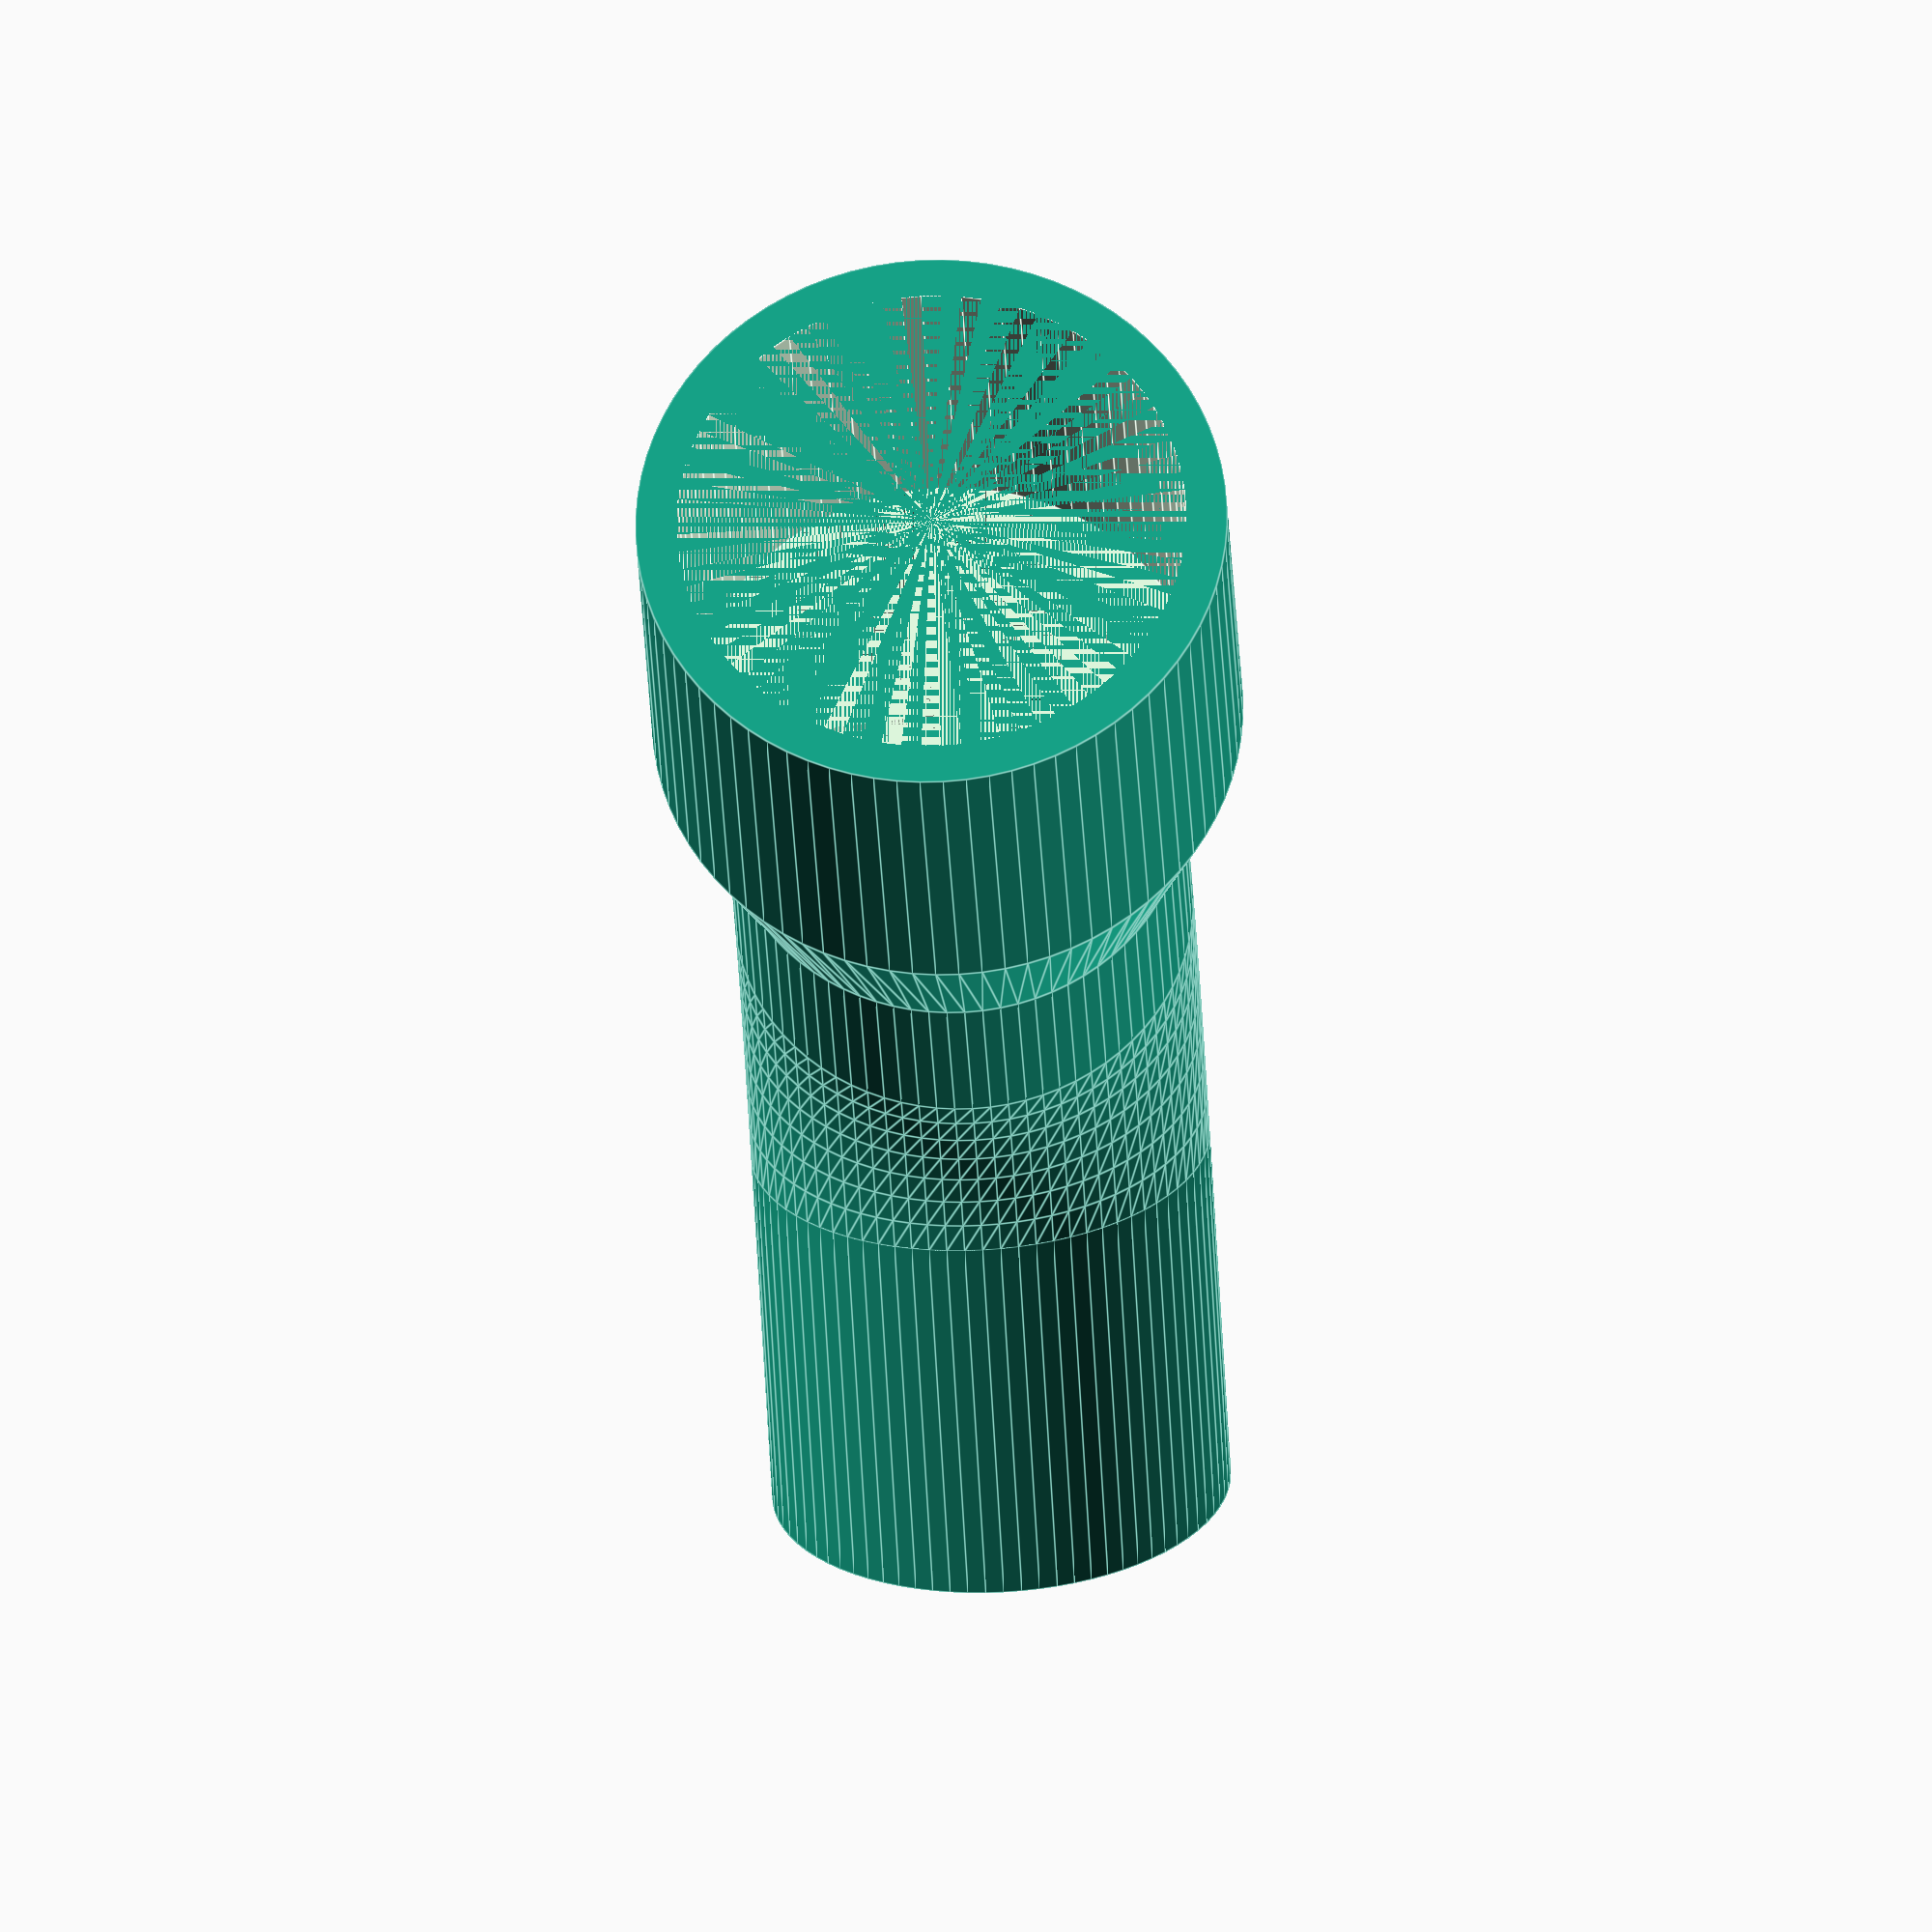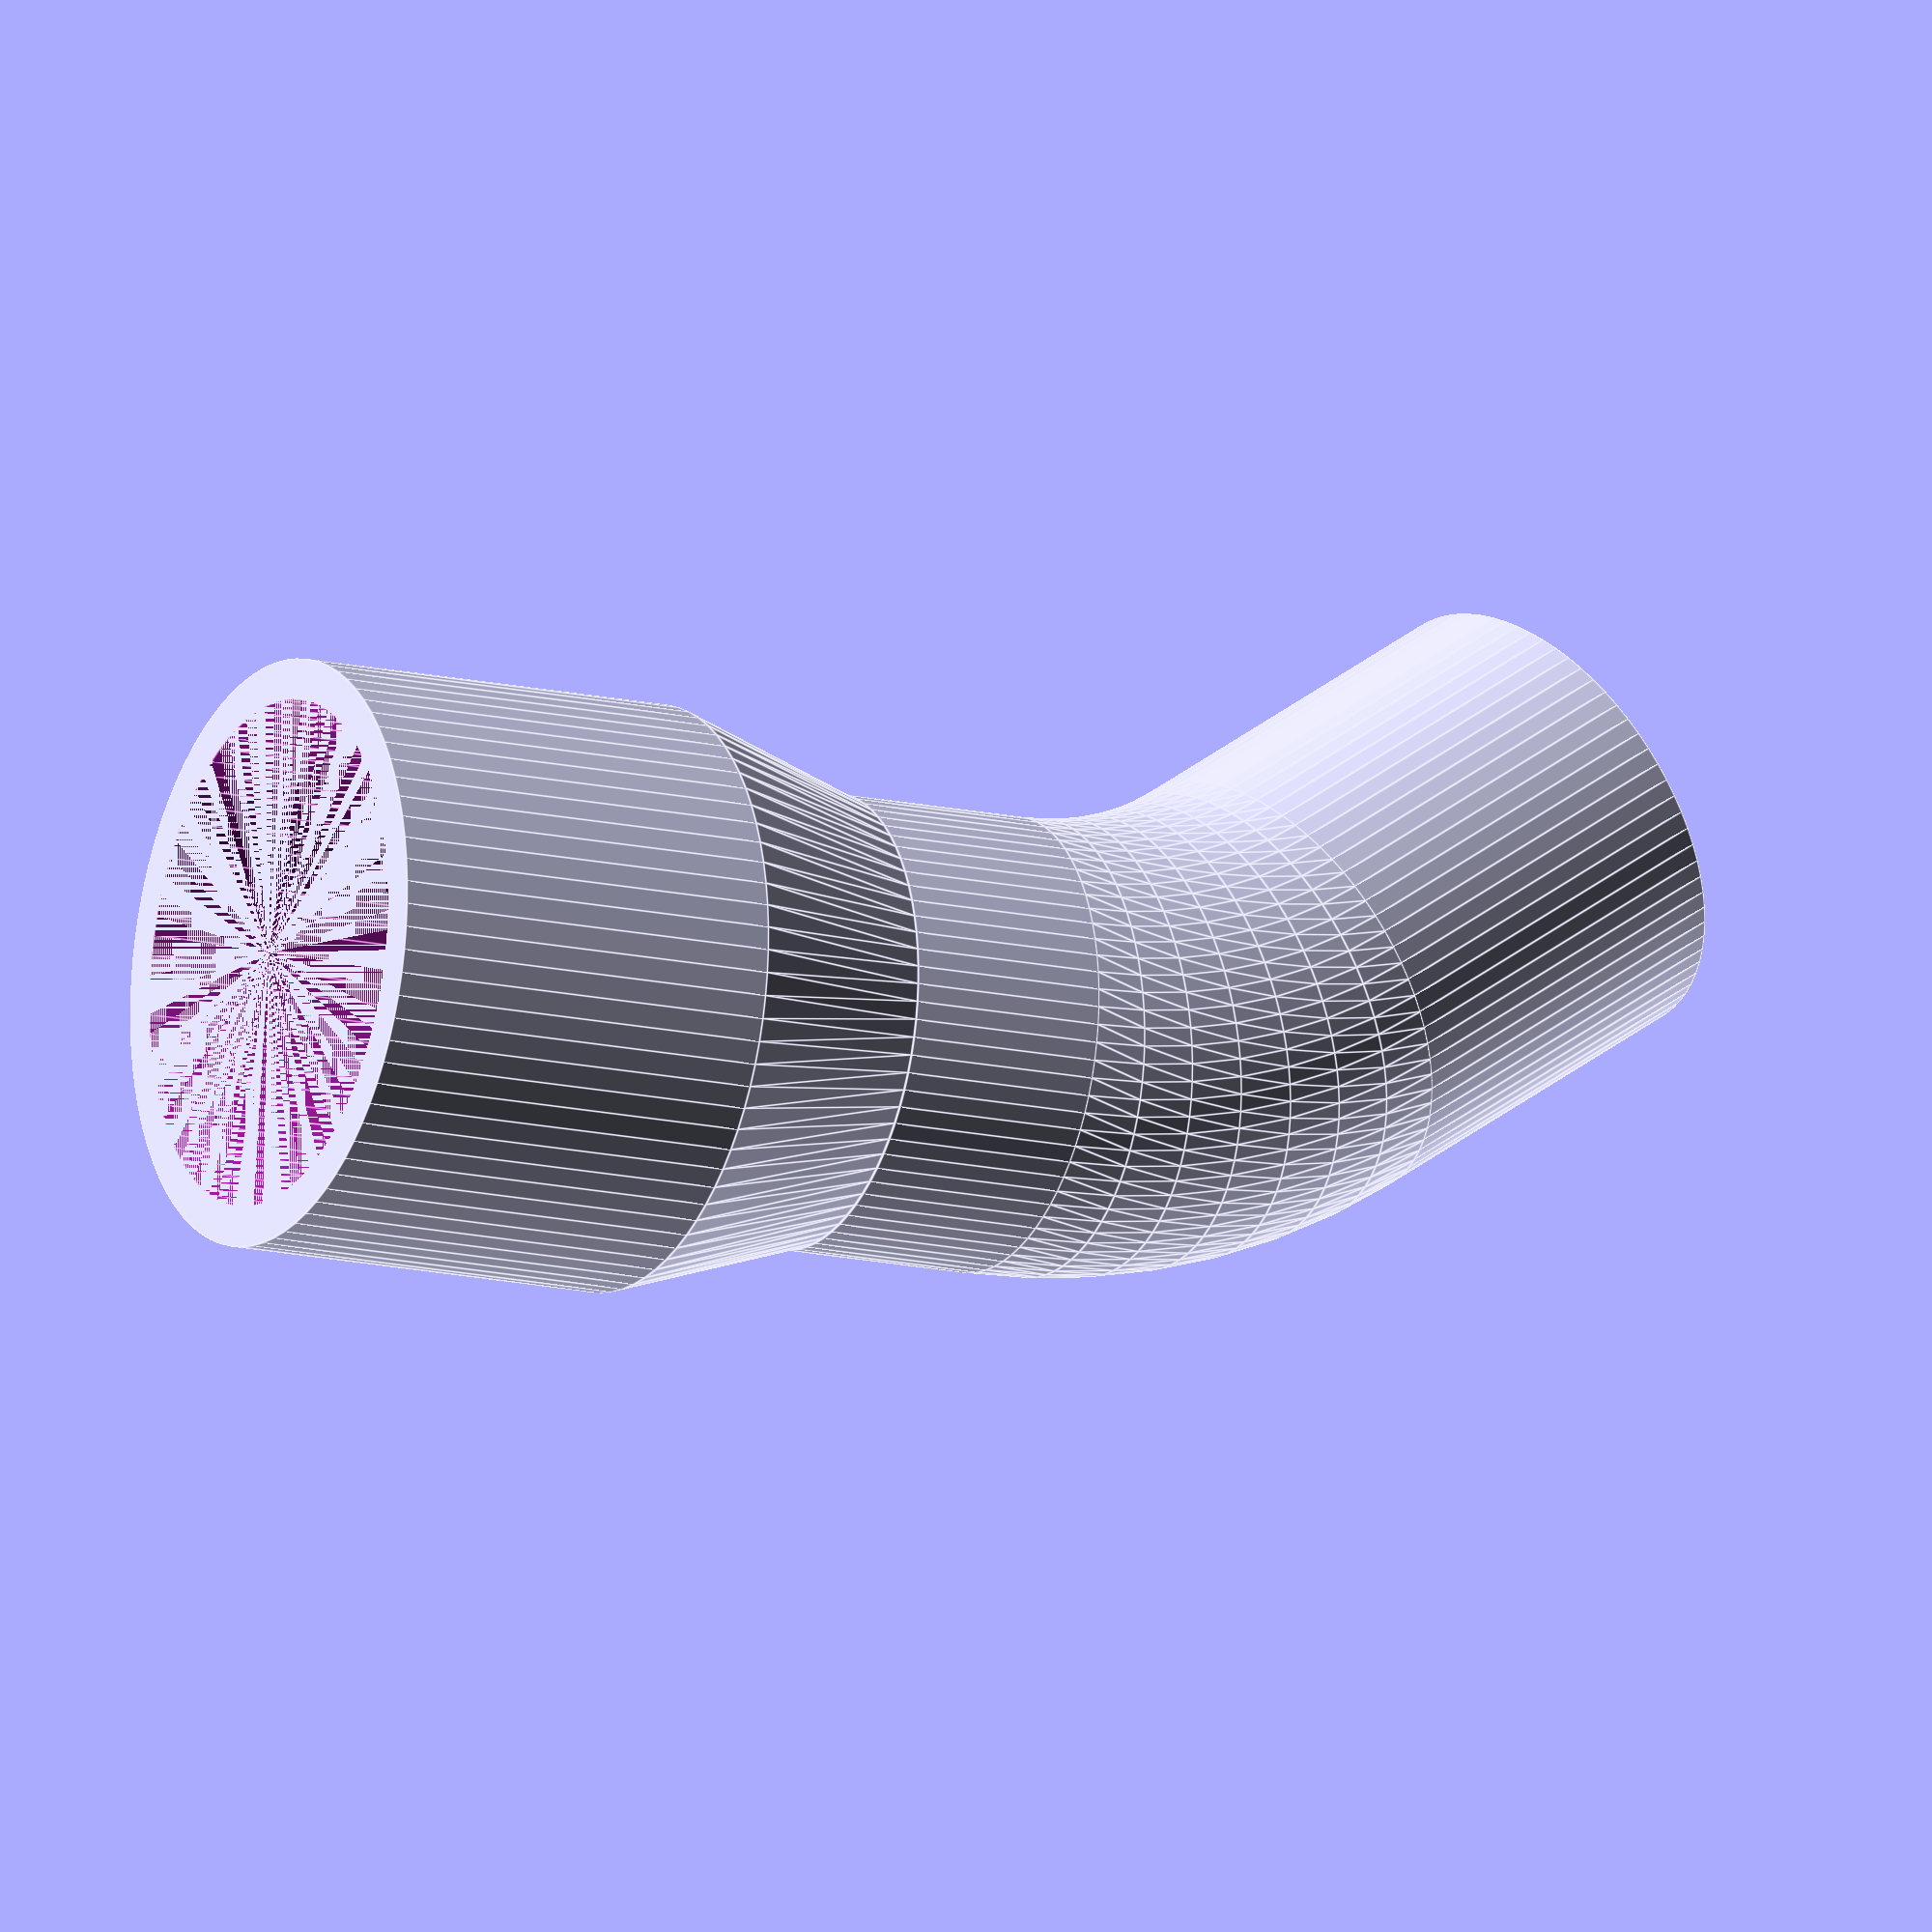
<openscad>
$fn=80;

feedPipeWall=2;
feedPipeOuterDiameter=25;
feedPipeInnerDiameter=feedPipeOuterDiameter-(feedPipeWall*2);

bendAngle=34;
buttCouplerInnerDiameter=22.5;
buttCouplerEngagementDepth=11.5;

module corner(diameter, angle, bendRadius, legLengthA, legLengthB) {
    
    legLengthB=legLengthB-2.5;
    
    module bend() {
        rotate_extrude(angle=angle,convexity=10) {
            translate([bendRadius,0,0]) {
                circle(d=diameter);
            }
        }
    }
    
    rotate([0,0,-angle]) union() {
        bend();
        rotate([180+(90-angle)+0.05,90,0]) translate([0,-bendRadius,0]) cylinder(d=diameter,h=legLengthA);
        translate([bendRadius,0.05,0]) rotate([90,0,0]) cylinder(d=diameter,h=legLengthB);
    }
}

module bend(angle, outerDiameter, wall) {
    difference() {
        corner(outerDiameter,angle,28,10,buttCouplerEngagementDepth+10);
        corner(outerDiameter-(wall*2),angle,28,10+1,buttCouplerEngagementDepth+10+1);
    }
}


module feedPipeCoupler() {
    
    module body(diameterA, diameterB) {
        translate([0,0,0]) cylinder(d1=diameterA,d2=diameterB,h=10);
        translate([0,0,10]) cylinder(d=diameterB, h=20);
    }
    
    difference() {
        body(buttCouplerInnerDiameter,feedPipeOuterDiameter+(feedPipeWall*2));
        body(buttCouplerInnerDiameter-(feedPipeWall*2),feedPipeOuterDiameter);
    }
}

bend(bendAngle,buttCouplerInnerDiameter,feedPipeWall);
translate([28,10,0]) rotate([-90,90,0]) feedPipeCoupler();
</openscad>
<views>
elev=252.8 azim=45.4 roll=266.8 proj=o view=edges
elev=21.0 azim=93.3 roll=152.3 proj=o view=edges
</views>
